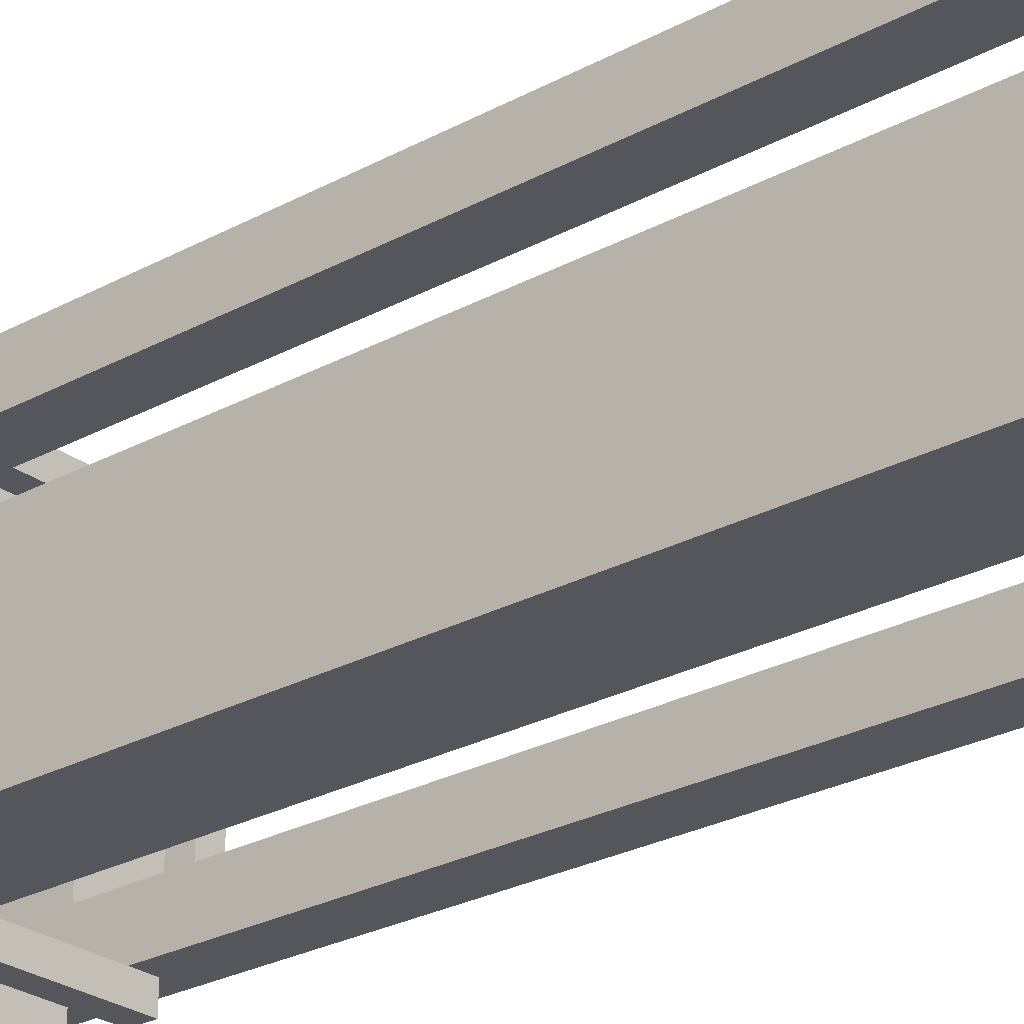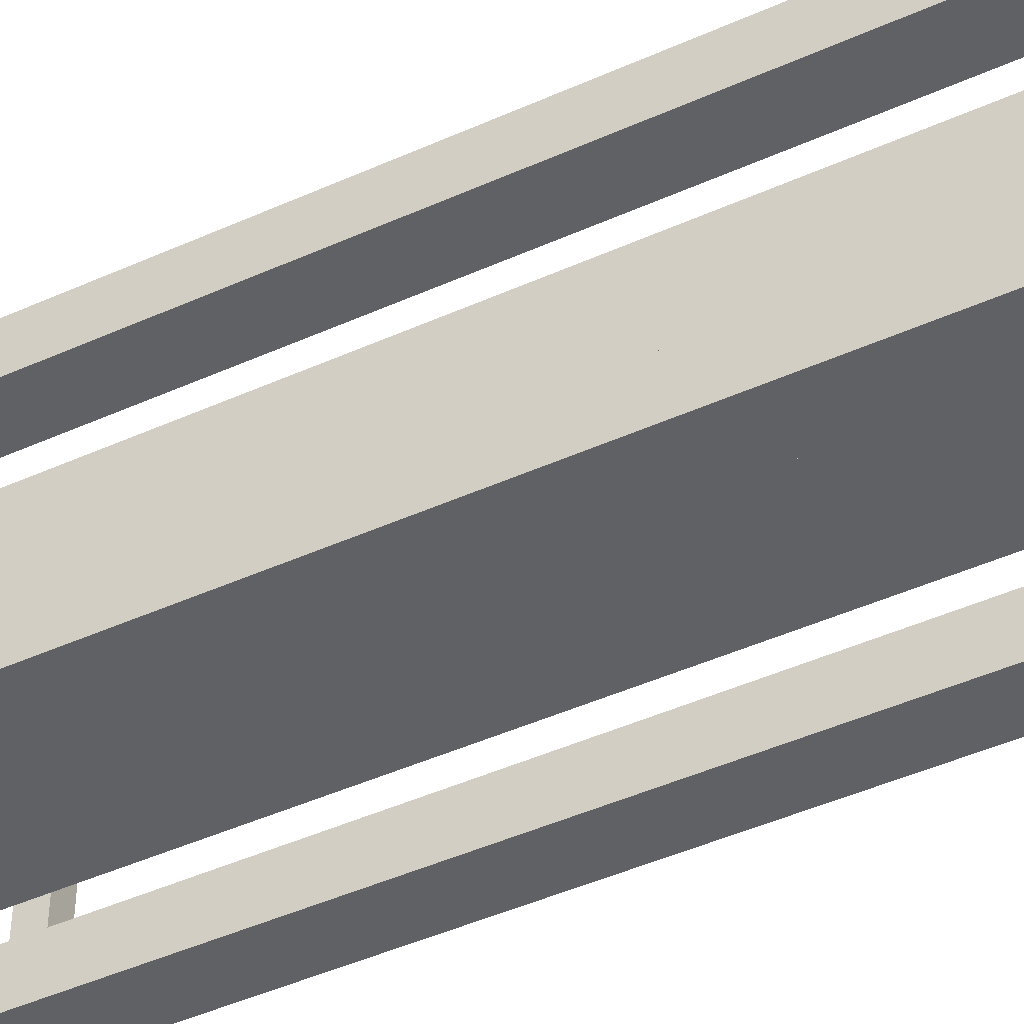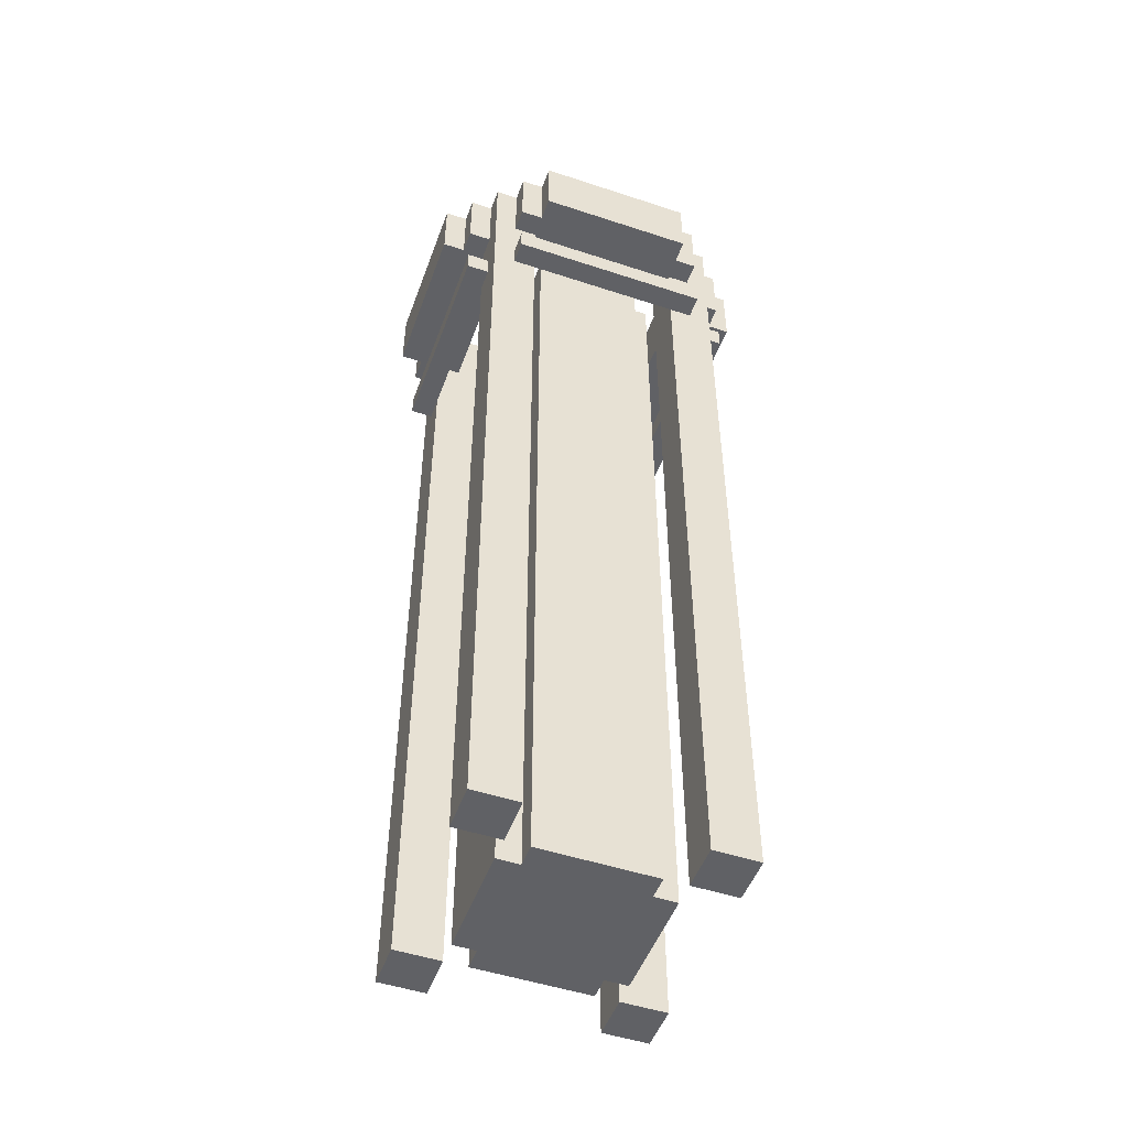
<metadata>
{"format":"obj","ext":"obj","renderer":"f3d","projection":"perspective","resolution":1024,"background":"white","views":[{"elev":-26.3,"azim":-49.3,"up":"+Z"},{"elev":-46.1,"azim":-62.8,"up":"+Z"},{"elev":-50.3,"azim":70.1,"up":"+Y"}]}
</metadata>
<code>
v -7.5 38 3.5
v -7.5 38 -3.5
v -7.5 41 3.5
v -7.5 41 -3.5
v -6.5 35 4.5
v -6.5 35 -4.5
v -6.5 36 4.5
v -6.5 36 -4.5
v -6.5 38 4.5
v -6.5 38 3.5
v -6.5 38 -3.5
v -6.5 38 -4.5
v -6.5 41 4.5
v -6.5 41 3.5
v -6.5 41 -3.5
v -6.5 41 -4.5
v -5.5 0 5.5
v -5.5 0 3.5
v -5.5 0 -3.5
v -5.5 0 -5.5
v -5.5 35 4.5
v -5.5 35 3.5
v -5.5 35 -3.5
v -5.5 35 -4.5
v -5.5 36 4.5
v -5.5 36 3.5
v -5.5 36 -3.5
v -5.5 36 -4.5
v -5.5 38 4.5
v -5.5 38 3.5
v -5.5 38 -3.5
v -5.5 38 -4.5
v -5.5 41 5.5
v -5.5 41 4.5
v -5.5 41 -4.5
v -5.5 41 -5.5
v -4.5 35 6.5
v -4.5 35 5.5
v -4.5 35 -5.5
v -4.5 35 -6.5
v -4.5 36 6.5
v -4.5 36 5.5
v -4.5 36 -5.5
v -4.5 36 -6.5
v -4.5 38 6.5
v -4.5 38 5.5
v -4.5 38 -5.5
v -4.5 38 -6.5
v -4.5 41 6.5
v -4.5 41 5.5
v -4.5 41 -5.5
v -4.5 41 -6.5
v -3.5 0 2.5
v -3.5 0 -2.5
v -3.5 38 7.5
v -3.5 38 6.5
v -3.5 38 -6.5
v -3.5 38 -7.5
v -3.5 39 2.5
v -3.5 39 -2.5
v -3.5 41 7.5
v -3.5 41 6.5
v -3.5 41 -6.5
v -3.5 41 -7.5
v -2.5 0 3.5
v -2.5 0 2.5
v -2.5 0 -2.5
v -2.5 0 -3.5
v -2.5 39 3.5
v -2.5 39 2.5
v -2.5 39 -2.5
v -2.5 39 -3.5
v 3.5 0 5.5
v 3.5 0 3.5
v 3.5 0 -3.5
v 3.5 0 -5.5
v 3.5 35 5.5
v 3.5 35 -5.5
v 3.5 36 5.5
v 3.5 36 -5.5
v 3.5 38 5.5
v 3.5 38 4.5
v 3.5 38 -4.5
v 3.5 38 -5.5
v 3.5 41 4.5
v 3.5 41 3.5
v 3.5 41 -3.5
v 3.5 41 -4.5
v 4.5 38 3.5
v 4.5 38 -3.5
v 4.5 41 3.5
v 4.5 41 -3.5
v 5.5 35 3.5
v 5.5 35 -3.5
v 5.5 36 3.5
v 5.5 36 -3.5
v -5.5 35 3.5
v -5.5 35 -3.5
v -5.5 36 3.5
v -5.5 36 -3.5
v -4.5 38 3.5
v -4.5 38 -3.5
v -4.5 41 3.5
v -4.5 41 -3.5
v -3.5 0 5.5
v -3.5 0 3.5
v -3.5 0 -3.5
v -3.5 0 -5.5
v -3.5 35 5.5
v -3.5 35 -5.5
v -3.5 36 5.5
v -3.5 36 -5.5
v -3.5 38 5.5
v -3.5 38 4.5
v -3.5 38 -4.5
v -3.5 38 -5.5
v -3.5 41 4.5
v -3.5 41 3.5
v -3.5 41 -3.5
v -3.5 41 -4.5
v 2.5 0 3.5
v 2.5 0 2.5
v 2.5 0 -2.5
v 2.5 0 -3.5
v 2.5 39 3.5
v 2.5 39 2.5
v 2.5 39 -2.5
v 2.5 39 -3.5
v 3.5 0 2.5
v 3.5 0 -2.5
v 3.5 38 7.5
v 3.5 38 6.5
v 3.5 38 -6.5
v 3.5 38 -7.5
v 3.5 39 2.5
v 3.5 39 -2.5
v 3.5 41 7.5
v 3.5 41 6.5
v 3.5 41 -6.5
v 3.5 41 -7.5
v 4.5 35 6.5
v 4.5 35 5.5
v 4.5 35 -5.5
v 4.5 35 -6.5
v 4.5 36 6.5
v 4.5 36 5.5
v 4.5 36 -5.5
v 4.5 36 -6.5
v 4.5 38 6.5
v 4.5 38 5.5
v 4.5 38 -5.5
v 4.5 38 -6.5
v 4.5 41 6.5
v 4.5 41 5.5
v 4.5 41 -5.5
v 4.5 41 -6.5
v 5.5 0 5.5
v 5.5 0 3.5
v 5.5 0 -3.5
v 5.5 0 -5.5
v 5.5 35 4.5
v 5.5 35 3.5
v 5.5 35 -3.5
v 5.5 35 -4.5
v 5.5 36 4.5
v 5.5 36 3.5
v 5.5 36 -3.5
v 5.5 36 -4.5
v 5.5 38 4.5
v 5.5 38 3.5
v 5.5 38 -3.5
v 5.5 38 -4.5
v 5.5 41 5.5
v 5.5 41 4.5
v 5.5 41 -4.5
v 5.5 41 -5.5
v 6.5 35 4.5
v 6.5 35 -4.5
v 6.5 36 4.5
v 6.5 36 -4.5
v 6.5 38 4.5
v 6.5 38 3.5
v 6.5 38 -3.5
v 6.5 38 -4.5
v 6.5 41 4.5
v 6.5 41 3.5
v 6.5 41 -3.5
v 6.5 41 -4.5
v 7.5 38 3.5
v 7.5 38 -3.5
v 7.5 41 3.5
v 7.5 41 -3.5
v -3.5 38 7.5
v -3.5 41 7.5
v 3.5 38 7.5
v 3.5 41 7.5
v -4.5 35 6.5
v -4.5 36 6.5
v -4.5 38 6.5
v -4.5 41 6.5
v -3.5 38 6.5
v -3.5 41 6.5
v 3.5 38 6.5
v 3.5 41 6.5
v 4.5 35 6.5
v 4.5 36 6.5
v 4.5 38 6.5
v 4.5 41 6.5
v -5.5 0 5.5
v -5.5 41 5.5
v -4.5 35 5.5
v -4.5 36 5.5
v -4.5 38 5.5
v -4.5 41 5.5
v -3.5 0 5.5
v -3.5 35 5.5
v -3.5 36 5.5
v -3.5 38 5.5
v 3.5 0 5.5
v 3.5 35 5.5
v 3.5 36 5.5
v 3.5 38 5.5
v 4.5 35 5.5
v 4.5 36 5.5
v 4.5 38 5.5
v 4.5 41 5.5
v 5.5 0 5.5
v 5.5 41 5.5
v -6.5 35 4.5
v -6.5 36 4.5
v -6.5 38 4.5
v -6.5 41 4.5
v -5.5 35 4.5
v -5.5 36 4.5
v -5.5 38 4.5
v -5.5 41 4.5
v 5.5 35 4.5
v 5.5 36 4.5
v 5.5 38 4.5
v 5.5 41 4.5
v 6.5 35 4.5
v 6.5 36 4.5
v 6.5 38 4.5
v 6.5 41 4.5
v -7.5 38 3.5
v -7.5 41 3.5
v -6.5 38 3.5
v -6.5 41 3.5
v -2.5 0 3.5
v -2.5 39 3.5
v 2.5 0 3.5
v 2.5 39 3.5
v 6.5 38 3.5
v 6.5 41 3.5
v 7.5 38 3.5
v 7.5 41 3.5
v -3.5 0 2.5
v -3.5 39 2.5
v -2.5 0 2.5
v -2.5 39 2.5
v 2.5 0 2.5
v 2.5 39 2.5
v 3.5 0 2.5
v 3.5 39 2.5
v -5.5 0 -3.5
v -5.5 35 -3.5
v -5.5 36 -3.5
v -5.5 38 -3.5
v -4.5 38 -3.5
v -4.5 41 -3.5
v -3.5 0 -3.5
v -3.5 41 -3.5
v 3.5 0 -3.5
v 3.5 41 -3.5
v 4.5 38 -3.5
v 4.5 41 -3.5
v 5.5 0 -3.5
v 5.5 35 -3.5
v 5.5 36 -3.5
v 5.5 38 -3.5
v -3.5 38 -4.5
v -3.5 41 -4.5
v 3.5 38 -4.5
v 3.5 41 -4.5
v -3.5 35 -5.5
v -3.5 36 -5.5
v 3.5 35 -5.5
v 3.5 36 -5.5
v -3.5 35 5.5
v -3.5 36 5.5
v 3.5 35 5.5
v 3.5 36 5.5
v -3.5 38 4.5
v -3.5 41 4.5
v 3.5 38 4.5
v 3.5 41 4.5
v -5.5 0 3.5
v -5.5 35 3.5
v -5.5 36 3.5
v -5.5 38 3.5
v -4.5 38 3.5
v -4.5 41 3.5
v -3.5 0 3.5
v -3.5 41 3.5
v 3.5 0 3.5
v 3.5 41 3.5
v 4.5 38 3.5
v 4.5 41 3.5
v 5.5 0 3.5
v 5.5 35 3.5
v 5.5 36 3.5
v 5.5 38 3.5
v -3.5 0 -2.5
v -3.5 39 -2.5
v -2.5 0 -2.5
v -2.5 39 -2.5
v 2.5 0 -2.5
v 2.5 39 -2.5
v 3.5 0 -2.5
v 3.5 39 -2.5
v -7.5 38 -3.5
v -7.5 41 -3.5
v -6.5 38 -3.5
v -6.5 41 -3.5
v -2.5 0 -3.5
v -2.5 39 -3.5
v 2.5 0 -3.5
v 2.5 39 -3.5
v 6.5 38 -3.5
v 6.5 41 -3.5
v 7.5 38 -3.5
v 7.5 41 -3.5
v -6.5 35 -4.5
v -6.5 36 -4.5
v -6.5 38 -4.5
v -6.5 41 -4.5
v -5.5 35 -4.5
v -5.5 36 -4.5
v -5.5 38 -4.5
v -5.5 41 -4.5
v 5.5 35 -4.5
v 5.5 36 -4.5
v 5.5 38 -4.5
v 5.5 41 -4.5
v 6.5 35 -4.5
v 6.5 36 -4.5
v 6.5 38 -4.5
v 6.5 41 -4.5
v -5.5 0 -5.5
v -5.5 41 -5.5
v -4.5 35 -5.5
v -4.5 36 -5.5
v -4.5 38 -5.5
v -4.5 41 -5.5
v -3.5 0 -5.5
v -3.5 35 -5.5
v -3.5 36 -5.5
v -3.5 38 -5.5
v 3.5 0 -5.5
v 3.5 35 -5.5
v 3.5 36 -5.5
v 3.5 38 -5.5
v 4.5 35 -5.5
v 4.5 36 -5.5
v 4.5 38 -5.5
v 4.5 41 -5.5
v 5.5 0 -5.5
v 5.5 41 -5.5
v -4.5 35 -6.5
v -4.5 36 -6.5
v -4.5 38 -6.5
v -4.5 41 -6.5
v -3.5 38 -6.5
v -3.5 41 -6.5
v 3.5 38 -6.5
v 3.5 41 -6.5
v 4.5 35 -6.5
v 4.5 36 -6.5
v 4.5 38 -6.5
v 4.5 41 -6.5
v -3.5 38 -7.5
v -3.5 41 -7.5
v 3.5 38 -7.5
v 3.5 41 -7.5
v -5.5 0 5.5
v -3.5 0 5.5
v 3.5 0 5.5
v 5.5 0 5.5
v -5.5 0 3.5
v -3.5 0 3.5
v -2.5 0 3.5
v 2.5 0 3.5
v 3.5 0 3.5
v 5.5 0 3.5
v -3.5 0 2.5
v -2.5 0 2.5
v 2.5 0 2.5
v 3.5 0 2.5
v -3.5 0 -2.5
v -2.5 0 -2.5
v 2.5 0 -2.5
v 3.5 0 -2.5
v -5.5 0 -3.5
v -3.5 0 -3.5
v -2.5 0 -3.5
v 2.5 0 -3.5
v 3.5 0 -3.5
v 5.5 0 -3.5
v -5.5 0 -5.5
v -3.5 0 -5.5
v 3.5 0 -5.5
v 5.5 0 -5.5
v -4.5 35 6.5
v 4.5 35 6.5
v -4.5 35 5.5
v -3.5 35 5.5
v 3.5 35 5.5
v 4.5 35 5.5
v -6.5 35 4.5
v -5.5 35 4.5
v 5.5 35 4.5
v 6.5 35 4.5
v -5.5 35 3.5
v 5.5 35 3.5
v -5.5 35 -3.5
v 5.5 35 -3.5
v -6.5 35 -4.5
v -5.5 35 -4.5
v 5.5 35 -4.5
v 6.5 35 -4.5
v -4.5 35 -5.5
v -3.5 35 -5.5
v 3.5 35 -5.5
v 4.5 35 -5.5
v -4.5 35 -6.5
v 4.5 35 -6.5
v -3.5 38 7.5
v 3.5 38 7.5
v -4.5 38 6.5
v -3.5 38 6.5
v 3.5 38 6.5
v 4.5 38 6.5
v -4.5 38 5.5
v -3.5 38 5.5
v 3.5 38 5.5
v 4.5 38 5.5
v -6.5 38 4.5
v -5.5 38 4.5
v -3.5 38 4.5
v 3.5 38 4.5
v 5.5 38 4.5
v 6.5 38 4.5
v -7.5 38 3.5
v -6.5 38 3.5
v -5.5 38 3.5
v -4.5 38 3.5
v 4.5 38 3.5
v 5.5 38 3.5
v 6.5 38 3.5
v 7.5 38 3.5
v -7.5 38 -3.5
v -6.5 38 -3.5
v -5.5 38 -3.5
v -4.5 38 -3.5
v 4.5 38 -3.5
v 5.5 38 -3.5
v 6.5 38 -3.5
v 7.5 38 -3.5
v -6.5 38 -4.5
v -5.5 38 -4.5
v -3.5 38 -4.5
v 3.5 38 -4.5
v 5.5 38 -4.5
v 6.5 38 -4.5
v -4.5 38 -5.5
v -3.5 38 -5.5
v 3.5 38 -5.5
v 4.5 38 -5.5
v -4.5 38 -6.5
v -3.5 38 -6.5
v 3.5 38 -6.5
v 4.5 38 -6.5
v -3.5 38 -7.5
v 3.5 38 -7.5
v -4.5 36 6.5
v 4.5 36 6.5
v -4.5 36 5.5
v -3.5 36 5.5
v 3.5 36 5.5
v 4.5 36 5.5
v -6.5 36 4.5
v -5.5 36 4.5
v 5.5 36 4.5
v 6.5 36 4.5
v -5.5 36 3.5
v 5.5 36 3.5
v -5.5 36 -3.5
v 5.5 36 -3.5
v -6.5 36 -4.5
v -5.5 36 -4.5
v 5.5 36 -4.5
v 6.5 36 -4.5
v -4.5 36 -5.5
v -3.5 36 -5.5
v 3.5 36 -5.5
v 4.5 36 -5.5
v -4.5 36 -6.5
v 4.5 36 -6.5
v -2.5 39 3.5
v 2.5 39 3.5
v -3.5 39 2.5
v -2.5 39 2.5
v 2.5 39 2.5
v 3.5 39 2.5
v -3.5 39 -2.5
v -2.5 39 -2.5
v 2.5 39 -2.5
v 3.5 39 -2.5
v -2.5 39 -3.5
v 2.5 39 -3.5
v -3.5 41 7.5
v 3.5 41 7.5
v -4.5 41 6.5
v -3.5 41 6.5
v 3.5 41 6.5
v 4.5 41 6.5
v -5.5 41 5.5
v -4.5 41 5.5
v 4.5 41 5.5
v 5.5 41 5.5
v -6.5 41 4.5
v -5.5 41 4.5
v -3.5 41 4.5
v 3.5 41 4.5
v 5.5 41 4.5
v 6.5 41 4.5
v -7.5 41 3.5
v -6.5 41 3.5
v -4.5 41 3.5
v -3.5 41 3.5
v 3.5 41 3.5
v 4.5 41 3.5
v 6.5 41 3.5
v 7.5 41 3.5
v -7.5 41 -3.5
v -6.5 41 -3.5
v -4.5 41 -3.5
v -3.5 41 -3.5
v 3.5 41 -3.5
v 4.5 41 -3.5
v 6.5 41 -3.5
v 7.5 41 -3.5
v -6.5 41 -4.5
v -5.5 41 -4.5
v -3.5 41 -4.5
v 3.5 41 -4.5
v 5.5 41 -4.5
v 6.5 41 -4.5
v -5.5 41 -5.5
v -4.5 41 -5.5
v 4.5 41 -5.5
v 5.5 41 -5.5
v -4.5 41 -6.5
v -3.5 41 -6.5
v 3.5 41 -6.5
v 4.5 41 -6.5
v -3.5 41 -7.5
v 3.5 41 -7.5
f 3 2 1
f 4 2 3
f 7 6 5
f 8 6 7
f 13 10 9
f 14 10 13
f 15 12 11
f 16 12 15
f 21 18 17
f 22 18 21
f 23 20 19
f 24 20 23
f 25 21 17
f 28 20 24
f 29 26 25
f 29 25 17
f 30 26 29
f 31 28 27
f 32 20 28
f 32 28 31
f 33 29 17
f 34 29 33
f 35 20 32
f 36 20 35
f 41 38 37
f 42 38 41
f 43 40 39
f 44 40 43
f 49 46 45
f 50 46 49
f 51 48 47
f 52 48 51
f 59 54 53
f 60 54 59
f 61 56 55
f 62 56 61
f 63 58 57
f 64 58 63
f 69 66 65
f 70 66 69
f 71 68 67
f 72 68 71
f 77 74 73
f 78 76 75
f 79 74 77
f 80 78 75
f 81 74 79
f 82 74 81
f 83 80 75
f 84 80 83
f 85 74 82
f 86 74 85
f 87 83 75
f 88 83 87
f 91 90 89
f 92 90 91
f 95 94 93
f 96 94 95
f 97 98 99
f 99 98 100
f 101 102 103
f 103 102 104
f 105 106 109
f 107 108 110
f 109 106 111
f 107 110 112
f 111 106 113
f 113 106 114
f 107 112 115
f 115 112 116
f 114 106 117
f 117 106 118
f 107 115 119
f 119 115 120
f 121 122 125
f 125 122 126
f 123 124 127
f 127 124 128
f 129 130 135
f 135 130 136
f 131 132 137
f 137 132 138
f 133 134 139
f 139 134 140
f 141 142 145
f 145 142 146
f 143 144 147
f 147 144 148
f 149 150 153
f 153 150 154
f 151 152 155
f 155 152 156
f 157 158 161
f 161 158 162
f 159 160 163
f 163 160 164
f 157 161 165
f 164 160 168
f 165 166 169
f 157 165 169
f 169 166 170
f 167 168 171
f 168 160 172
f 171 168 172
f 157 169 173
f 173 169 174
f 172 160 175
f 175 160 176
f 177 178 179
f 179 178 180
f 181 182 185
f 185 182 186
f 183 184 187
f 187 184 188
f 189 190 191
f 191 190 192
f 195 194 193
f 196 194 195
f 201 200 199
f 202 200 201
f 205 198 197
f 206 198 205
f 207 204 203
f 208 204 207
f 211 210 209
f 212 210 211
f 213 210 212
f 214 210 213
f 215 211 209
f 216 211 215
f 217 213 212
f 218 213 217
f 223 220 219
f 224 222 221
f 225 222 224
f 227 225 224
f 227 226 225
f 227 224 223
f 227 223 219
f 228 226 227
f 233 230 229
f 234 230 233
f 235 232 231
f 236 232 235
f 241 238 237
f 242 238 241
f 243 240 239
f 244 240 243
f 247 246 245
f 248 246 247
f 251 250 249
f 252 250 251
f 255 254 253
f 256 254 255
f 259 258 257
f 260 258 259
f 263 262 261
f 264 262 263
f 269 266 265
f 269 268 267
f 269 267 266
f 271 269 265
f 271 270 269
f 272 270 271
f 275 274 273
f 276 274 275
f 277 275 273
f 278 275 277
f 279 275 278
f 280 275 279
f 283 282 281
f 284 282 283
f 287 286 285
f 288 286 287
f 289 290 291
f 291 290 292
f 293 294 295
f 295 294 296
f 297 298 301
f 299 300 301
f 298 299 301
f 297 301 303
f 301 302 303
f 303 302 304
f 305 306 307
f 307 306 308
f 305 307 309
f 309 307 310
f 310 307 311
f 311 307 312
f 313 314 315
f 315 314 316
f 317 318 319
f 319 318 320
f 321 322 323
f 323 322 324
f 325 326 327
f 327 326 328
f 329 330 331
f 331 330 332
f 333 334 337
f 337 334 338
f 335 336 339
f 339 336 340
f 341 342 345
f 345 342 346
f 343 344 347
f 347 344 348
f 349 350 351
f 351 350 352
f 352 350 353
f 353 350 354
f 349 351 355
f 355 351 356
f 352 353 357
f 357 353 358
f 359 360 363
f 361 362 364
f 364 362 365
f 364 365 367
f 365 366 367
f 363 364 367
f 359 363 367
f 367 366 368
f 371 372 373
f 373 372 374
f 369 370 377
f 377 370 378
f 375 376 379
f 379 376 380
f 381 382 383
f 383 382 384
f 389 386 385
f 390 386 389
f 393 388 387
f 394 388 393
f 396 392 391
f 397 392 396
f 399 396 395
f 399 398 397
f 399 397 396
f 400 398 399
f 401 398 400
f 402 398 401
f 405 401 400
f 406 401 405
f 409 404 403
f 410 404 409
f 411 408 407
f 412 408 411
f 415 414 413
f 416 414 415
f 417 414 416
f 418 414 417
f 423 420 419
f 424 422 421
f 425 423 419
f 426 422 424
f 427 425 419
f 428 425 427
f 429 422 426
f 430 422 429
f 435 432 431
f 435 434 433
f 435 433 432
f 436 434 435
f 440 438 437
f 441 438 440
f 443 440 439
f 443 442 441
f 443 441 440
f 444 442 443
f 445 442 444
f 446 442 445
f 449 445 444
f 450 445 449
f 454 448 447
f 455 448 454
f 458 452 451
f 459 452 458
f 461 456 455
f 461 454 453
f 461 455 454
f 462 456 461
f 463 456 462
f 464 456 463
f 465 460 459
f 465 459 458
f 465 458 457
f 466 460 465
f 467 460 466
f 468 460 467
f 469 463 462
f 470 463 469
f 473 467 466
f 474 467 473
f 476 472 471
f 477 472 476
f 479 476 475
f 479 478 477
f 479 477 476
f 480 478 479
f 481 478 480
f 482 478 481
f 483 481 480
f 484 481 483
f 485 486 487
f 487 486 488
f 488 486 489
f 489 486 490
f 491 492 495
f 493 494 496
f 491 495 497
f 496 494 498
f 491 497 499
f 499 497 500
f 498 494 501
f 501 494 502
f 503 504 507
f 505 506 507
f 504 505 507
f 507 506 508
f 509 510 512
f 512 510 513
f 511 512 515
f 513 514 515
f 512 513 515
f 515 514 516
f 516 514 517
f 517 514 518
f 516 517 519
f 519 517 520
f 521 522 524
f 524 522 525
f 523 524 528
f 525 526 528
f 524 525 528
f 528 526 529
f 527 528 532
f 529 530 532
f 528 529 532
f 532 530 533
f 533 530 534
f 534 530 535
f 531 532 538
f 532 533 538
f 538 533 539
f 539 533 540
f 534 535 541
f 535 536 541
f 541 536 542
f 542 536 543
f 538 539 545
f 537 538 545
f 545 539 546
f 546 539 547
f 543 544 550
f 542 543 550
f 550 544 551
f 551 544 552
f 547 548 553
f 546 547 553
f 553 548 554
f 554 548 555
f 550 551 556
f 549 550 556
f 556 551 557
f 557 551 558
f 554 555 559
f 556 557 559
f 555 556 559
f 559 557 560
f 560 557 561
f 561 557 562
f 560 561 563
f 563 561 564
f 564 561 565
f 565 561 566
f 564 565 567
f 567 565 568

</code>
